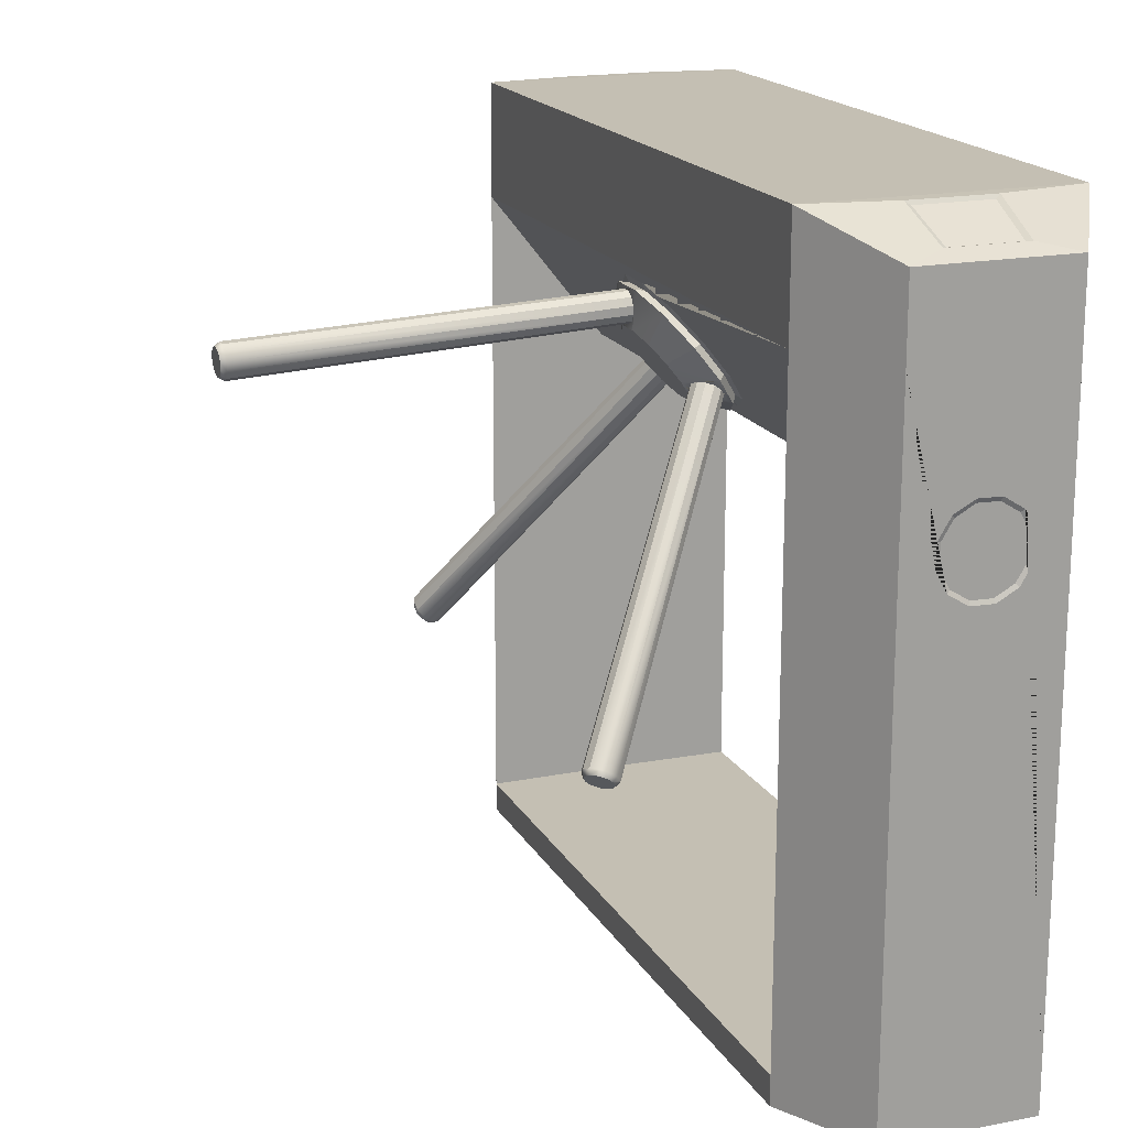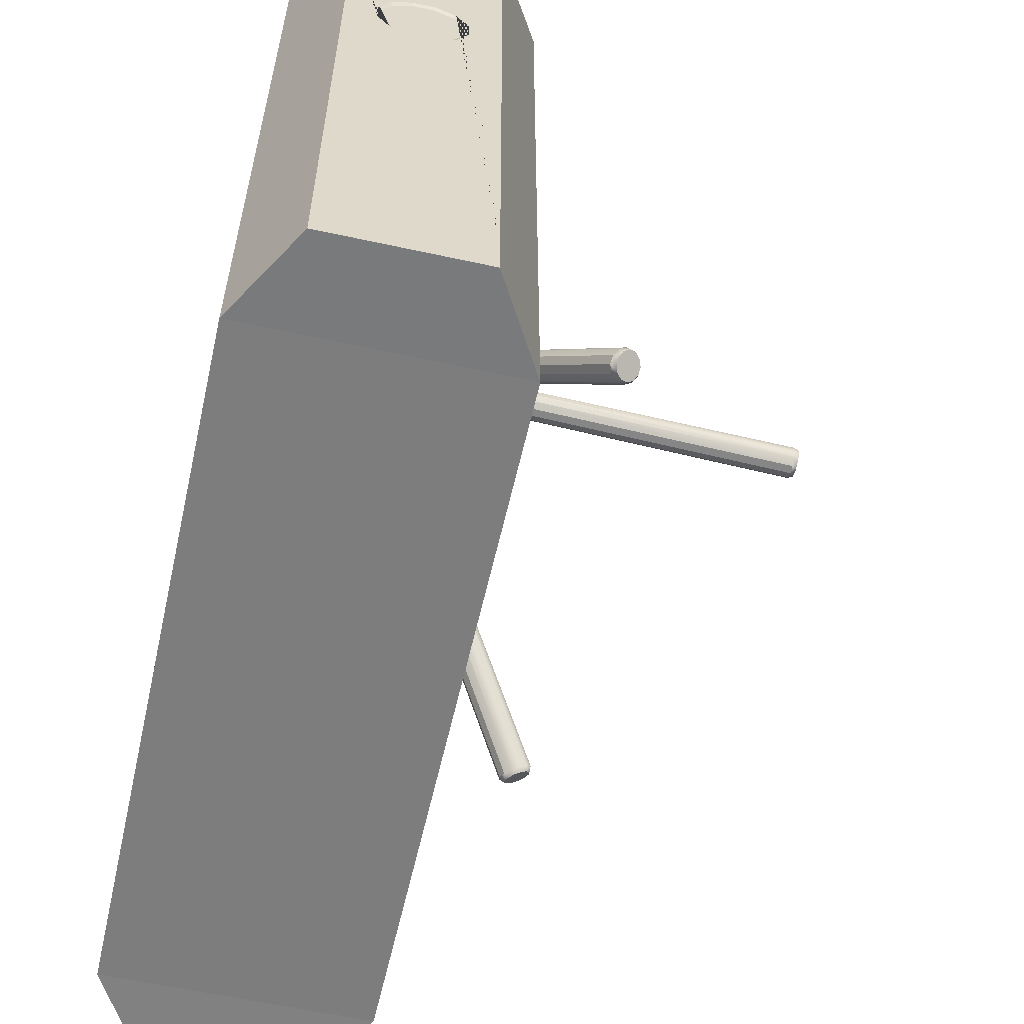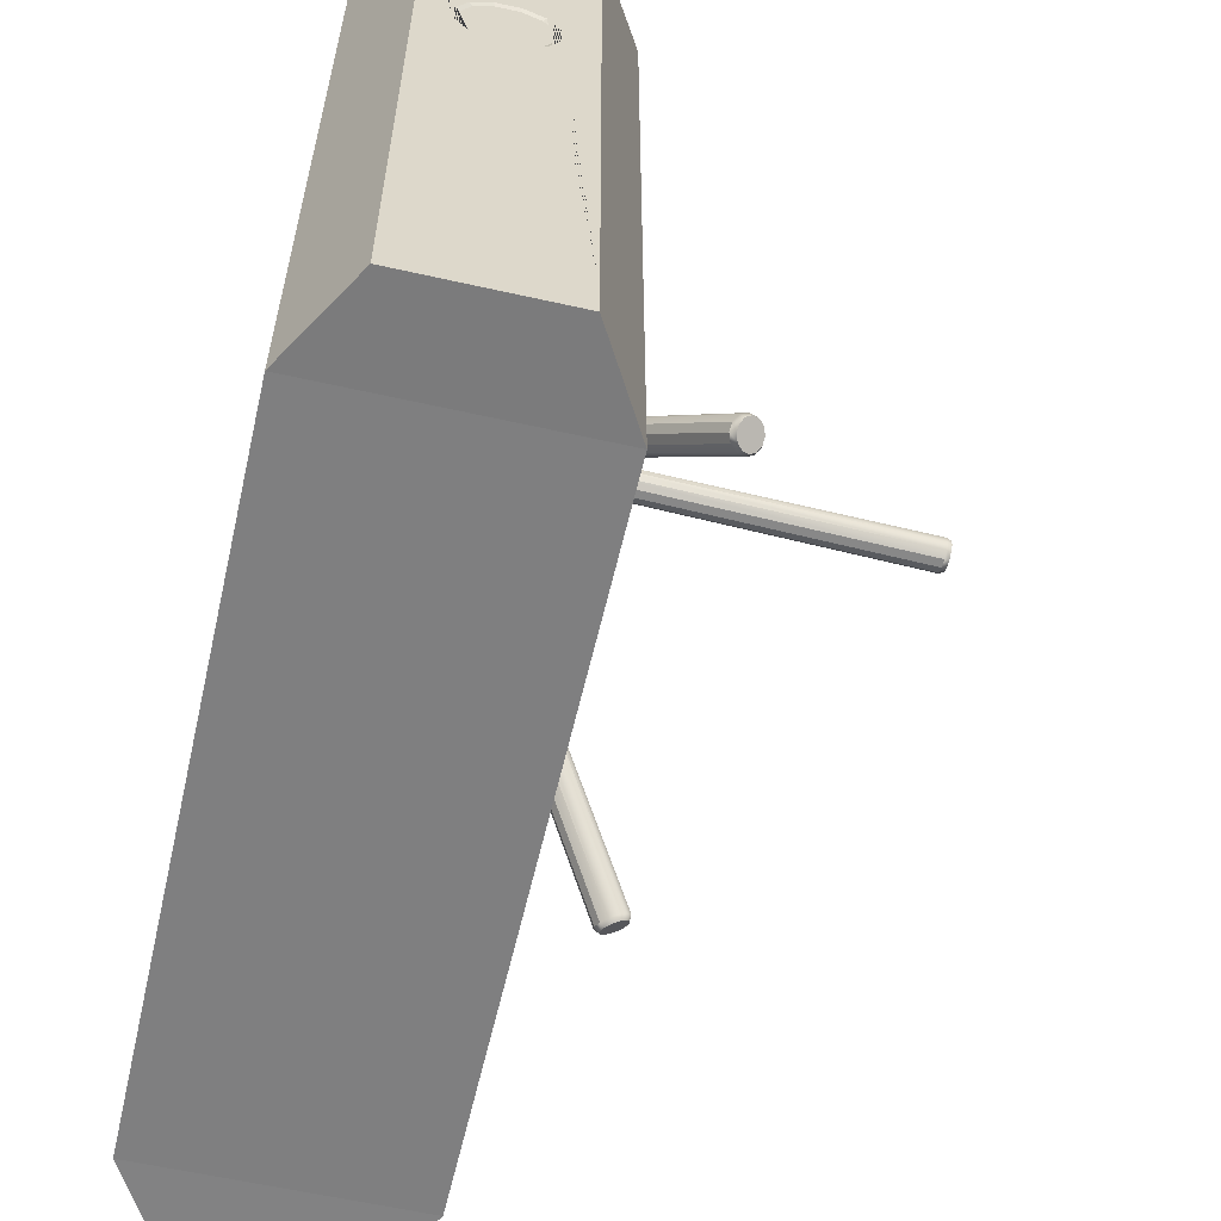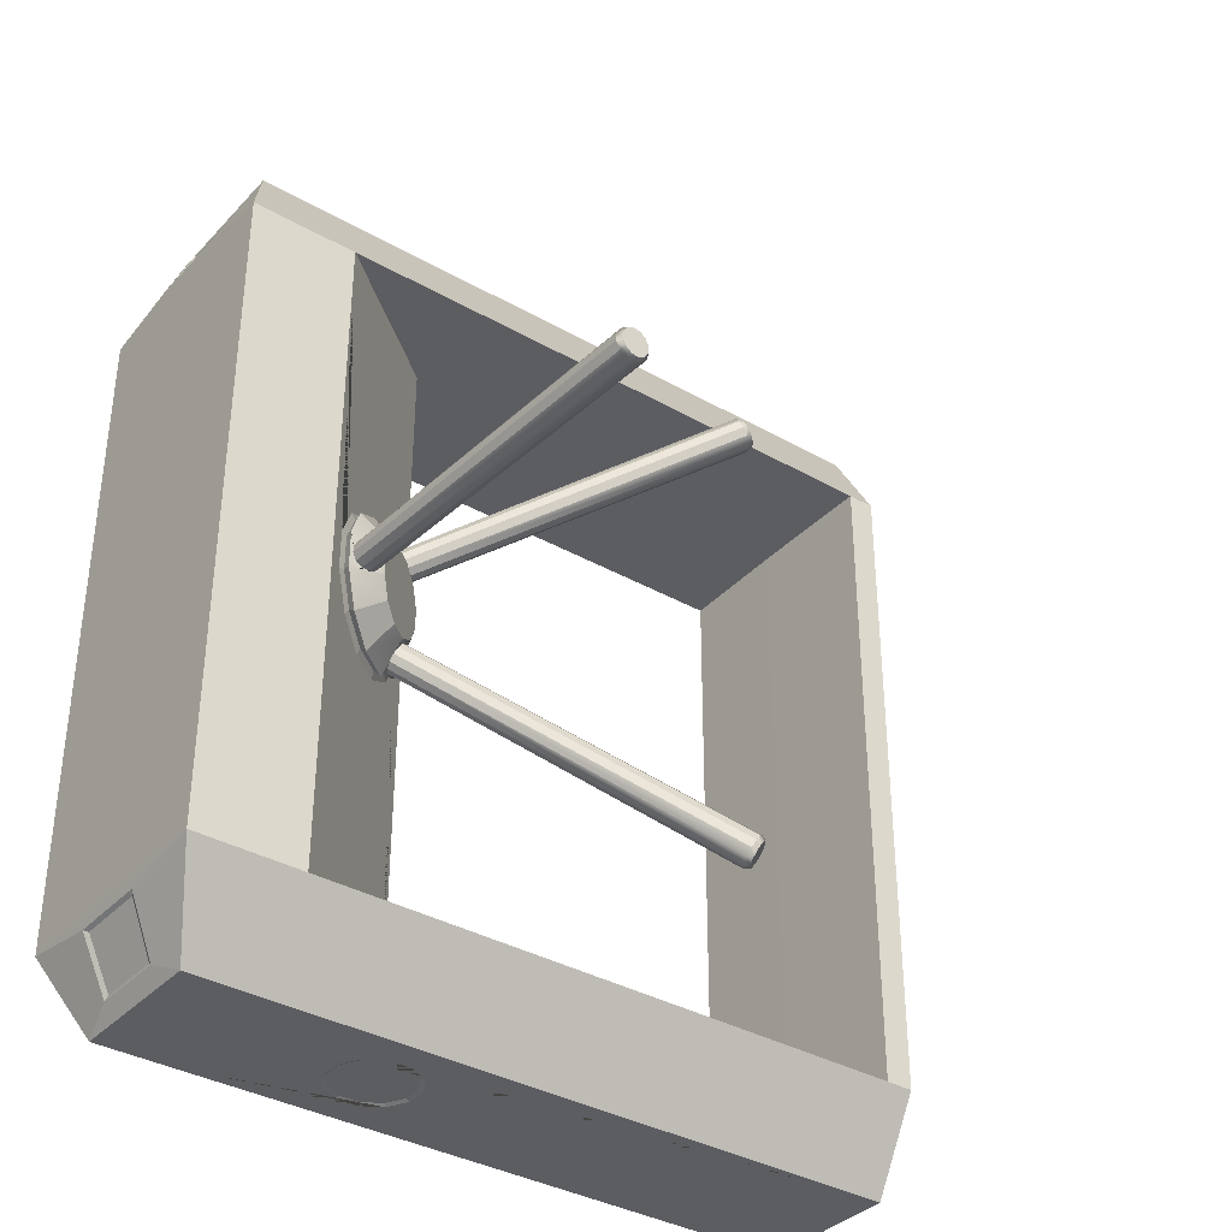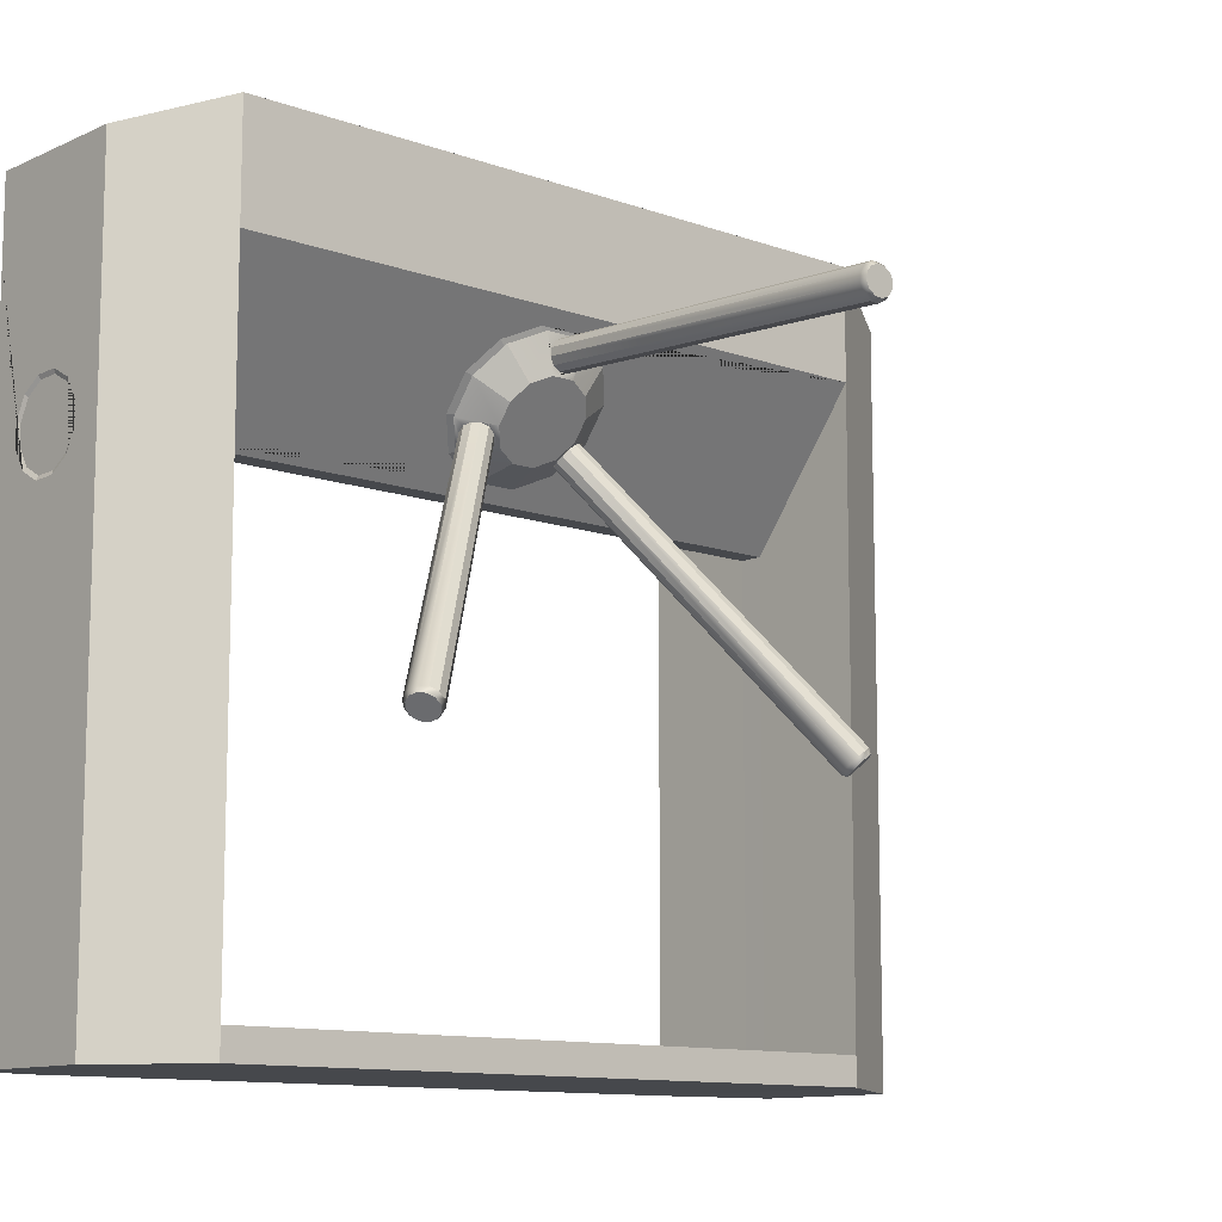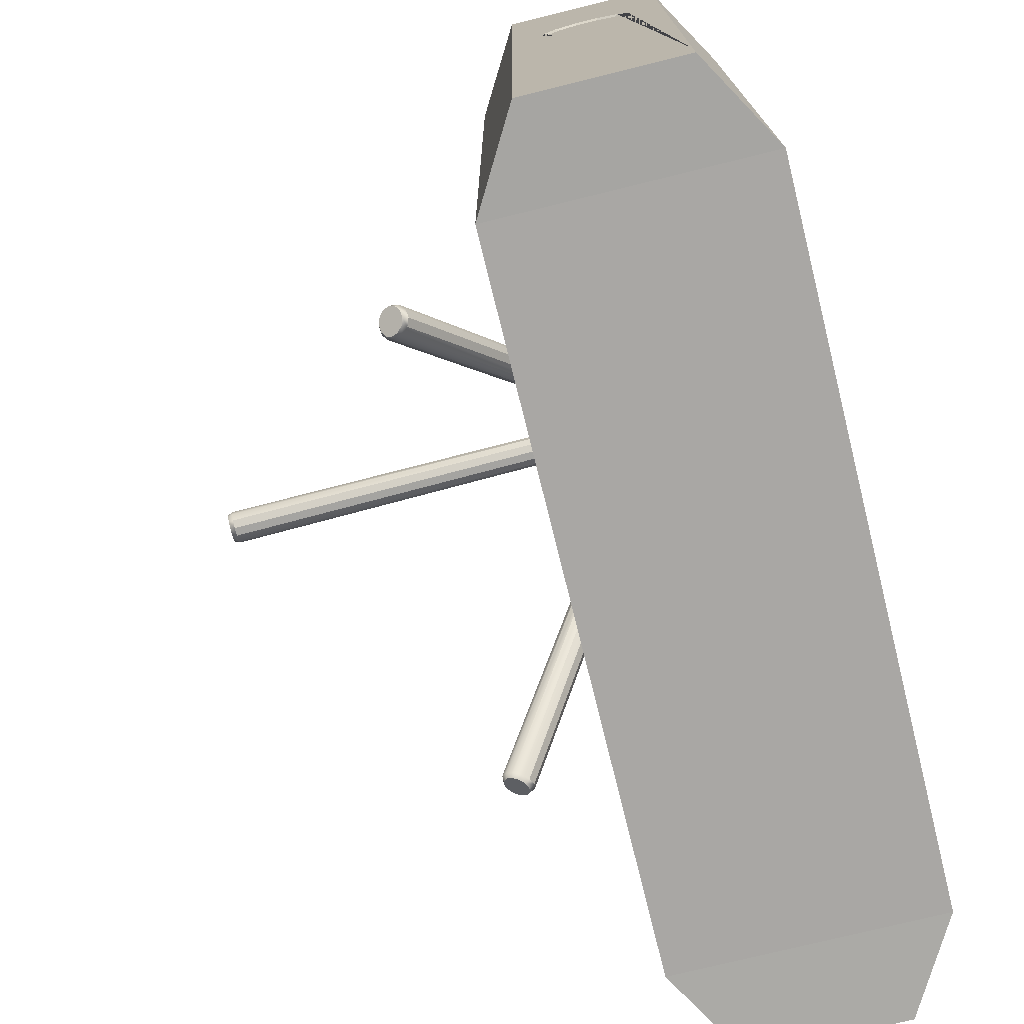
<metadata>
{"format":"obj","ext":"obj","renderer":"f3d","projection":"perspective","resolution":1024,"background":"white","views":[{"elev":17.8,"azim":-20.8,"up":"+Y"},{"elev":-59.2,"azim":167.3,"up":"+Y"},{"elev":-59.7,"azim":167.0,"up":"+Y"},{"elev":-36.1,"azim":-126.8,"up":"+Z"},{"elev":-11.1,"azim":-131.9,"up":"+Y"},{"elev":-74.7,"azim":13.9,"up":"+Y"}]}
</metadata>
<code>
g default
v -2.328 -0.01805 6.194
v 2.328 -0.01805 6.194
v -2.328 0.5 6.194
v 2.328 0.5 6.194
v -2.328 0.5 -6.194
v 2.328 0.5 -6.194
v -2.328 -0.01805 -6.194
v 2.328 -0.01805 -6.194
v -1.364 -0.05266 7.85
v 1.364 -0.05266 7.85
v 1.364 0.5346 7.85
v -1.364 0.5346 7.85
v -1.364 0.5346 -7.85
v 1.364 0.5346 -7.85
v 1.364 -0.05266 -7.85
v -1.364 -0.05266 -7.85
v -2.328 11.73 6.194
v 2.328 11.73 6.194
v 2.328 11.73 -6.194
v -2.328 11.73 -6.194
v -1.364 11.76 7.85
v 1.364 11.76 7.85
v 1.364 11.76 -7.85
v -1.364 11.76 -7.85
v -2.328 13.76 6.194
v 2.328 13.76 6.194
v 2.328 13.76 -6.194
v -2.328 13.76 -6.194
v -1.364 13.14 7.85
v 1.364 13.14 7.85
v 1.364 13.14 -7.85
v -1.364 13.14 -7.85
v 0.2134 0.508 6.206
v 0.2134 0.508 -6.206
v 0.2134 9.059 -6.206
v 0.2134 9.059 6.206
v -0.2134 0.508 6.206
v -0.2134 0.508 -6.206
v -0.2134 9.059 6.206
v -0.2134 9.059 -6.206
v -0.7529 13.75 6.442
v 0.7529 13.75 6.442
v -0.6966 13.28 7.514
v 0.6966 13.28 7.514
v -0.7529 13.75 -6.442
v 0.7529 13.75 -6.442
v 0.6966 13.28 -7.514
v -0.6966 13.28 -7.514
v -0.5895 8.455 7.85
v 0.5574 8.423 7.85
v 0.5895 9.57 7.85
v -0.5574 9.602 7.85
v -0.5895 8.455 -7.85
v 0.5574 8.423 -7.85
v -0.5574 9.602 -7.85
v 0.5895 9.57 -7.85
v -0.6609 13.68 6.493
v 0.6609 13.68 6.493
v -0.6115 13.27 7.444
v 0.6115 13.27 7.444
v -0.6609 13.68 -6.493
v 0.6609 13.68 -6.493
v 0.6115 13.27 -7.444
v -0.6115 13.27 -7.444
v -0.2318 8.235 7.85
v 0.188 8.223 7.85
v 0.7775 8.781 7.85
v 0.7892 9.2 7.85
v -0.188 9.802 7.85
v 0.2318 9.79 7.85
v -0.7892 8.824 7.85
v -0.7775 9.244 7.85
v -0.2318 8.235 -7.85
v 0.188 8.223 -7.85
v -0.7892 8.824 -7.85
v -0.7775 9.244 -7.85
v -0.188 9.802 -7.85
v 0.2318 9.79 -7.85
v 0.7775 8.781 -7.85
v 0.7892 9.2 -7.85
v -0.5339 8.508 7.818
v -0.21 8.308 7.818
v 0.1703 8.298 7.818
v 0.5049 8.478 7.818
v 0.7042 8.802 7.818
v 0.7148 9.183 7.818
v 0.5339 9.517 7.818
v 0.21 9.717 7.818
v -0.1703 9.727 7.818
v -0.5049 9.546 7.818
v -0.7042 9.222 7.818
v -0.7148 8.842 7.818
v 0.1703 8.298 -7.818
v 0.5049 8.478 -7.818
v -0.21 8.308 -7.818
v -0.5339 8.508 -7.818
v -0.7148 8.842 -7.818
v -0.7042 9.222 -7.818
v -0.5049 9.546 -7.818
v -0.1703 9.727 -7.818
v 0.21 9.717 -7.818
v 0.5339 9.517 -7.818
v 0.7148 9.183 -7.818
v 0.7042 8.802 -7.818
v -1.899 11.19 1.009
v -1.896 11.18 -1.012
v -0.6424 9.601 -1.009
v -0.6445 9.603 1.012
v -2.127 11.48 0.3675
v -2.127 11.48 -0.3721
v -1.499 10.68 -1.381
v -1.04 10.1 -1.379
v -0.4144 9.312 0.3721
v -0.4136 9.312 -0.3675
v -1.501 10.69 1.379
v -1.042 10.11 1.381
v -1.863 11.09 0.9186
v -2.069 11.35 0.3424
v -2.068 11.35 -0.3223
v -1.861 11.09 -0.8974
v -1.504 10.63 -1.229
v -1.091 10.11 -1.228
v -0.7341 9.662 -0.8943
v -0.5284 9.402 -0.3181
v -0.5291 9.403 0.3466
v -0.736 9.664 0.9216
v -1.094 10.12 1.253
v -1.506 10.64 1.252
v -2.024 11.09 0.9824
v -2.248 11.37 0.3559
v -2.247 11.37 -0.3668
v -2.022 11.09 -0.9921
v -1.633 10.6 -1.352
v -1.185 10.03 -1.351
v -0.7967 9.539 -0.9888
v -0.5731 9.257 -0.3623
v -0.5738 9.257 0.3604
v -0.7987 9.542 0.9857
v -1.188 10.03 1.346
v -1.636 10.6 1.345
v -2.087 10.52 0.5566
v -2.216 10.68 0.1958
v -2.216 10.68 -0.2204
v -2.086 10.51 -0.5804
v -1.862 10.23 -0.7879
v -1.604 9.905 -0.7872
v -1.38 9.623 -0.5785
v -1.252 9.46 -0.2178
v -1.252 9.461 0.1984
v -1.382 9.624 0.5585
v -1.606 9.907 0.766
v -1.864 10.23 0.7653
v -2.241 11.22 0.199
v -2.241 11.24 -0.1978
v -2.223 10.85 -0.2163
v -2.223 10.83 0.1805
v -1.203 9.919 -1.174
v -0.9841 9.648 -0.9773
v -1.264 9.628 -0.6928
v -1.483 9.899 -0.8893
v -1.205 9.922 1.165
v -0.9851 9.648 0.9669
v -1.486 9.905 0.8754
v -1.266 9.631 0.6775
v -2.244 11.3 0.07657
v -2.245 11.31 -0.06867
v -2.236 11.12 -0.2763
v -2.229 10.98 -0.283
v -2.22 10.76 0.05139
v -2.22 10.77 -0.09385
v -2.235 11.1 0.2658
v -2.229 10.95 0.259
v -1.082 9.837 -1.164
v -1.002 9.738 -1.092
v -1.033 9.592 -0.8512
v -1.135 9.585 -0.7471
v -1.465 9.81 -0.7749
v -1.385 9.711 -0.703
v -1.332 9.963 -1.12
v -1.434 9.955 -1.015
v -1.084 9.838 1.155
v -1.004 9.738 1.083
v -1.335 9.967 1.109
v -1.437 9.96 1.003
v -1.468 9.815 0.7597
v -1.387 9.715 0.6873
v -1.034 9.592 0.839
v -1.136 9.586 0.7331
v -8.846 10.9 0.1918
v -8.85 10.99 0.05884
v -8.85 11 -0.09895
v -8.847 10.92 -0.2393
v -8.841 10.79 -0.3245
v -8.833 10.63 -0.3318
v -8.827 10.49 -0.2593
v -8.823 10.41 -0.1263
v -8.823 10.4 0.03148
v -8.827 10.47 0.1718
v -8.833 10.61 0.257
v -8.84 10.76 0.2644
v -4.213 5.025 -4.546
v -4.082 4.936 -4.535
v -3.995 4.828 -4.457
v -3.976 4.731 -4.333
v -4.029 4.67 -4.195
v -4.14 4.662 -4.082
v -4.28 4.709 -4.023
v -4.411 4.799 -4.035
v -4.498 4.906 -4.113
v -4.518 5.004 -4.237
v -4.465 5.064 -4.374
v -4.353 5.072 -4.487
v -4.054 4.834 4.367
v -4.033 4.736 4.241
v -4.141 4.943 4.445
v -4.273 5.034 4.456
v -4.413 5.082 4.396
v -4.525 5.076 4.281
v -4.578 5.015 4.142
v -4.558 4.918 4.016
v -4.47 4.809 3.937
v -4.338 4.718 3.927
v -4.198 4.669 3.987
v -4.086 4.676 4.102
v -8.936 10.86 0.1654
v -8.939 10.93 0.04755
v -8.94 10.93 -0.09207
v -8.937 10.87 -0.2161
v -8.932 10.77 -0.2913
v -8.926 10.64 -0.2975
v -8.921 10.53 -0.233
v -8.918 10.46 -0.1152
v -8.918 10.46 0.02442
v -8.921 10.51 0.1484
v -8.926 10.62 0.2236
v -8.931 10.75 0.2298
v -4.262 4.94 -4.561
v -4.158 4.866 -4.548
v -4.088 4.774 -4.477
v -4.072 4.689 -4.367
v -4.115 4.633 -4.247
v -4.204 4.622 -4.149
v -4.316 4.659 -4.101
v -4.42 4.733 -4.114
v -4.49 4.825 -4.185
v -4.505 4.91 -4.295
v -4.463 4.966 -4.415
v -4.374 4.977 -4.513
v -4.147 4.78 4.386
v -4.131 4.695 4.274
v -4.217 4.874 4.458
v -4.322 4.949 4.47
v -4.435 4.987 4.421
v -4.524 4.977 4.322
v -4.566 4.922 4.2
v -4.55 4.836 4.088
v -4.48 4.743 4.016
v -4.375 4.667 4.004
v -4.263 4.629 4.054
v -4.173 4.639 4.153
g pCube2
f 9 10 11 12
f 25 26 27 28
f 13 14 15 16
f 7 8 2 1
f 2 8 6 4
f 7 1 3 5
f 1 2 10 9
f 2 4 11 10
f 58 57 59 60
f 3 1 9 12
f 61 62 63 64
f 6 8 15 14
f 8 7 16 15
f 7 5 13 16
f 3 12 21 17
f 81 82 83 84 85 86 87 88 89 90 91 92
f 11 4 18 22
f 6 14 23 19
f 94 93 95 96 97 98 99 100 101 102 103 104
f 13 5 20 24
f 18 19 27 26
f 20 17 25 28
f 17 21 29 25
f 21 22 30 29
f 22 18 26 30
f 19 23 31 27
f 23 24 32 31
f 24 20 28 32
f 4 6 34 33
f 6 19 35 34
f 19 18 36 35
f 18 4 33 36
f 5 3 37 38
f 3 17 39 37
f 141 142 143 144 145 146 147 148 149 150 151 152
f 20 5 38 40
f 35 36 39 40
f 36 33 37 39
f 33 34 38 37
f 34 35 40 38
f 26 25 41 42
f 25 29 43 41
f 29 30 44 43
f 30 26 42 44
f 28 27 46 45
f 27 31 47 46
f 31 32 48 47
f 32 28 45 48
f 12 11 50 66 65 49
f 11 22 51 68 67 50
f 22 21 52 69 70 51
f 21 12 49 71 72 52
f 14 13 53 73 74 54
f 13 24 55 76 75 53
f 24 23 56 78 77 55
f 23 14 54 79 80 56
f 42 41 57 58
f 41 43 59 57
f 43 44 60 59
f 44 42 58 60
f 45 46 62 61
f 46 47 63 62
f 47 48 64 63
f 48 45 61 64
f 49 65 82 81
f 65 66 83 82
f 66 50 84 83
f 50 67 85 84
f 67 68 86 85
f 68 51 87 86
f 51 70 88 87
f 70 69 89 88
f 69 52 90 89
f 52 72 91 90
f 72 71 92 91
f 71 49 81 92
f 54 74 93 94
f 74 73 95 93
f 73 53 96 95
f 53 75 97 96
f 75 76 98 97
f 76 55 99 98
f 55 77 100 99
f 77 78 101 100
f 78 56 102 101
f 56 80 103 102
f 80 79 104 103
f 79 54 94 104
f 17 20 106 110 109 105
f 20 40 107 112 111 106
f 40 39 108 113 114 107
f 39 17 105 115 116 108
f 105 109 118 117
f 109 110 119 118
f 110 106 120 119
f 106 111 121 120
f 111 112 122 121
f 112 107 123 122
f 107 114 124 123
f 114 113 125 124
f 113 108 126 125
f 108 116 127 126
f 116 115 128 127
f 115 105 117 128
f 117 118 130 129
f 118 119 131 130
f 119 120 132 131
f 120 121 133 132
f 121 122 134 133
f 122 123 135 134
f 123 124 136 135
f 124 125 137 136
f 125 126 138 137
f 126 127 139 138
f 127 128 140 139
f 128 117 129 140
f 129 130 142 141
f 225 226 227 228 229 230 231 232 233 234 235 236
f 131 132 144 143
f 132 133 145 144
f 133 134 146 145
f 237 238 239 240 241 242 243 244 245 246 247 248
f 135 136 148 147
f 136 137 149 148
f 137 138 150 149
f 250 249 251 252 253 254 255 256 257 258 259 260
f 139 140 152 151
f 140 129 141 152
f 130 131 154 166 165 153
f 131 143 155 168 167 154
f 143 142 156 169 170 155
f 142 130 153 171 172 156
f 134 135 158 174 173 157
f 135 147 159 176 175 158
f 147 146 160 177 178 159
f 146 134 157 179 180 160
f 138 139 161 181 182 162
f 139 151 163 184 183 161
f 151 150 164 186 185 163
f 150 138 162 187 188 164
f 153 165 190 189
f 165 166 191 190
f 166 154 192 191
f 154 167 193 192
f 167 168 194 193
f 168 155 195 194
f 155 170 196 195
f 170 169 197 196
f 169 156 198 197
f 156 172 199 198
f 172 171 200 199
f 171 153 189 200
f 157 173 202 201
f 173 174 203 202
f 174 158 204 203
f 158 175 205 204
f 175 176 206 205
f 176 159 207 206
f 159 178 208 207
f 178 177 209 208
f 177 160 210 209
f 160 180 211 210
f 180 179 212 211
f 179 157 201 212
f 162 182 213 214
f 182 181 215 213
f 181 161 216 215
f 161 183 217 216
f 183 184 218 217
f 184 163 219 218
f 163 185 220 219
f 185 186 221 220
f 186 164 222 221
f 164 188 223 222
f 188 187 224 223
f 187 162 214 224
f 189 190 226 225
f 190 191 227 226
f 191 192 228 227
f 192 193 229 228
f 193 194 230 229
f 194 195 231 230
f 195 196 232 231
f 196 197 233 232
f 197 198 234 233
f 198 199 235 234
f 199 200 236 235
f 200 189 225 236
f 201 202 238 237
f 202 203 239 238
f 203 204 240 239
f 204 205 241 240
f 205 206 242 241
f 206 207 243 242
f 207 208 244 243
f 208 209 245 244
f 209 210 246 245
f 210 211 247 246
f 211 212 248 247
f 212 201 237 248
f 214 213 249 250
f 213 215 251 249
f 215 216 252 251
f 216 217 253 252
f 217 218 254 253
f 218 219 255 254
f 219 220 256 255
f 220 221 257 256
f 221 222 258 257
f 222 223 259 258
f 223 224 260 259
f 224 214 250 260

</code>
